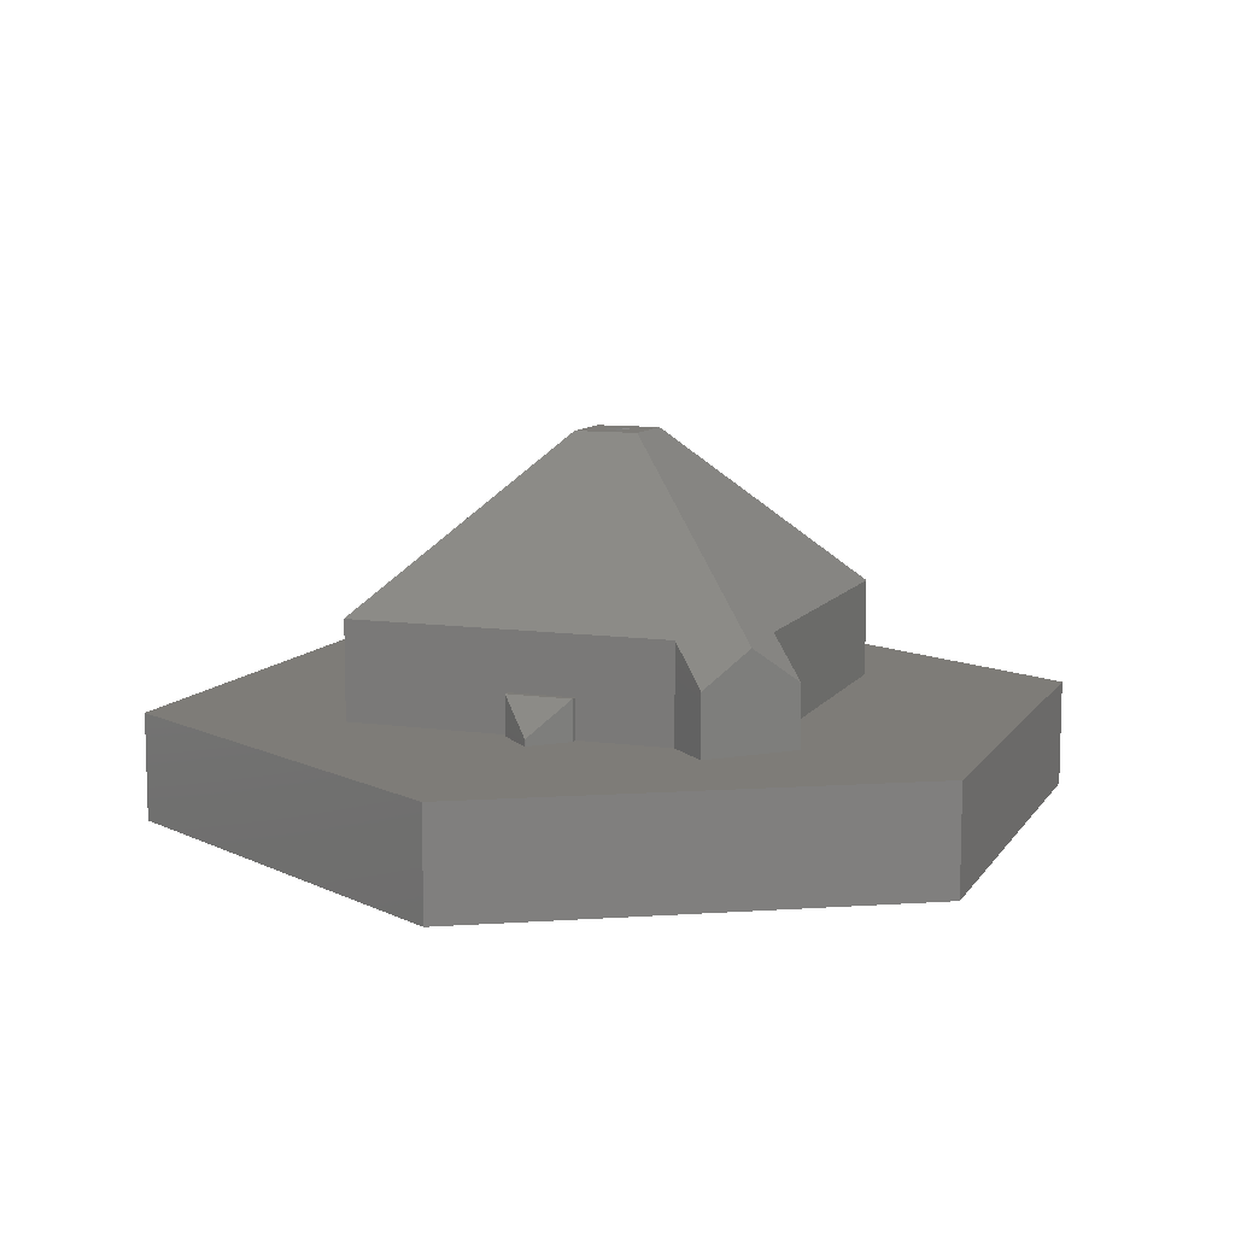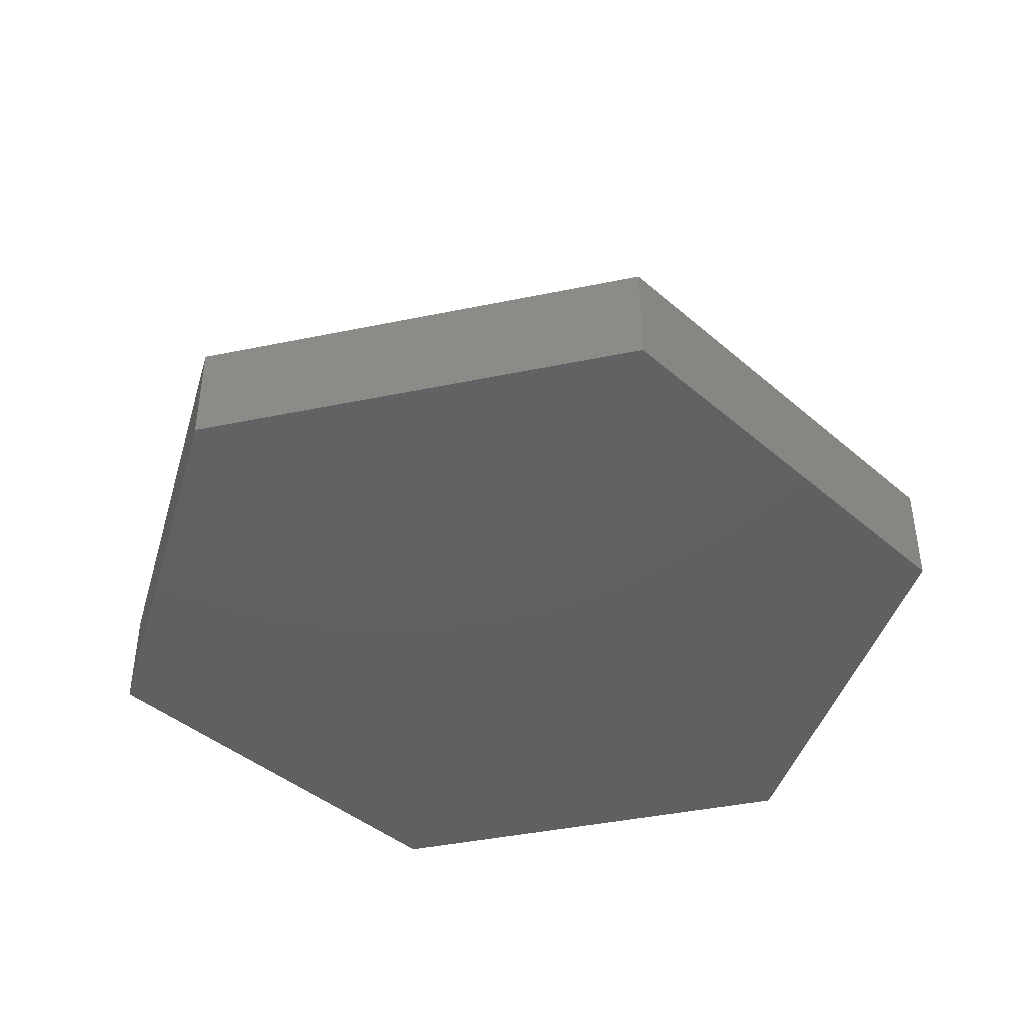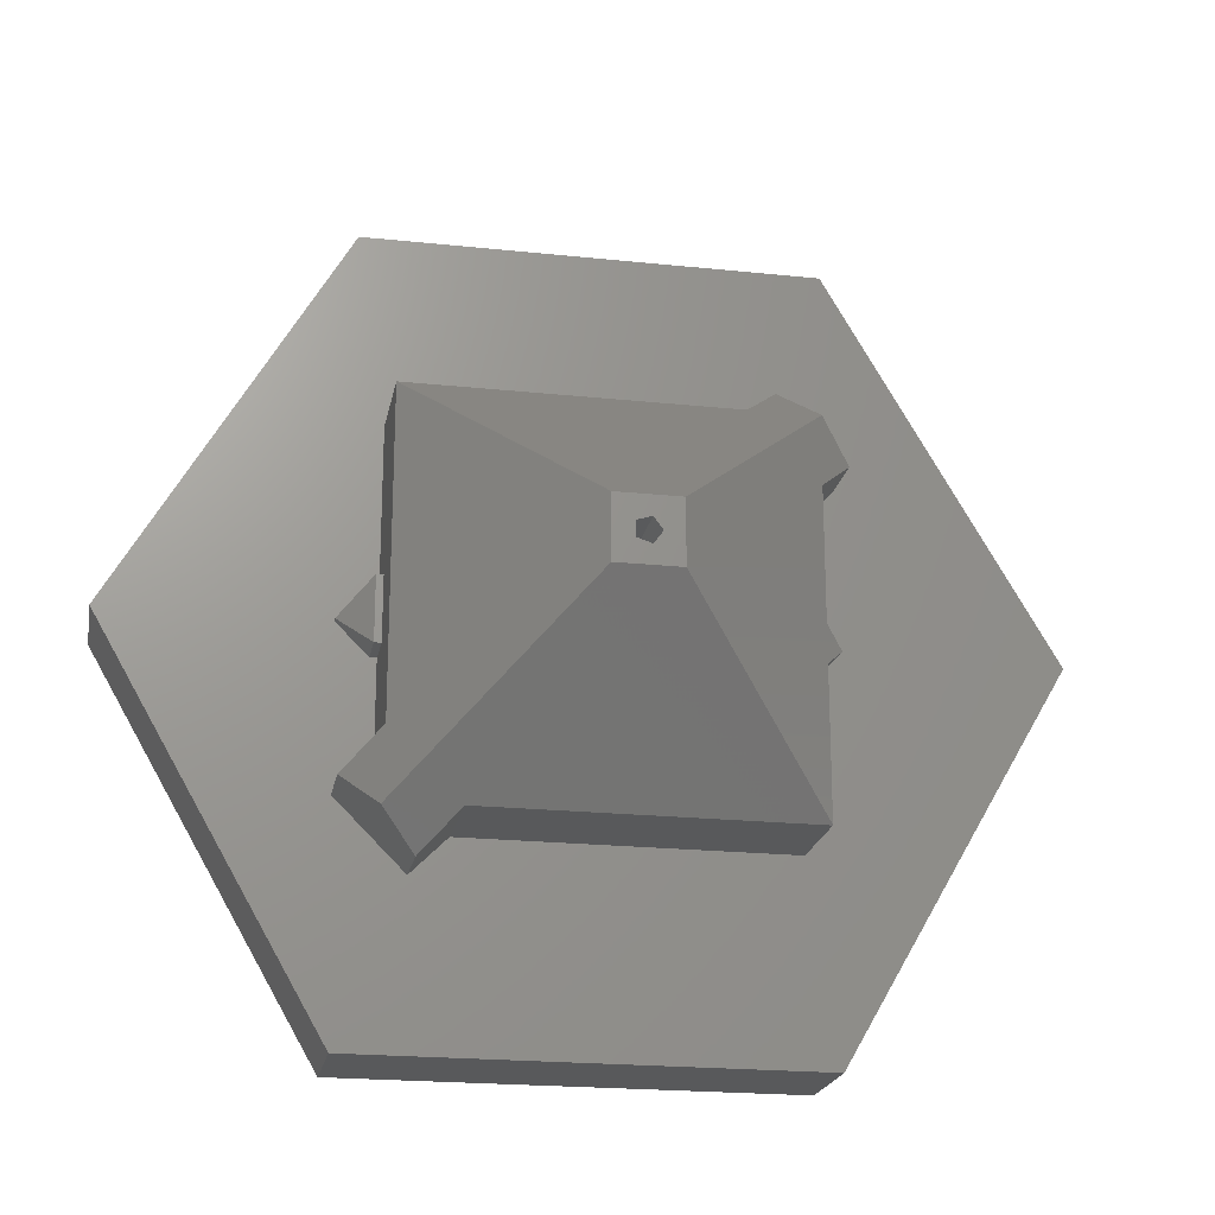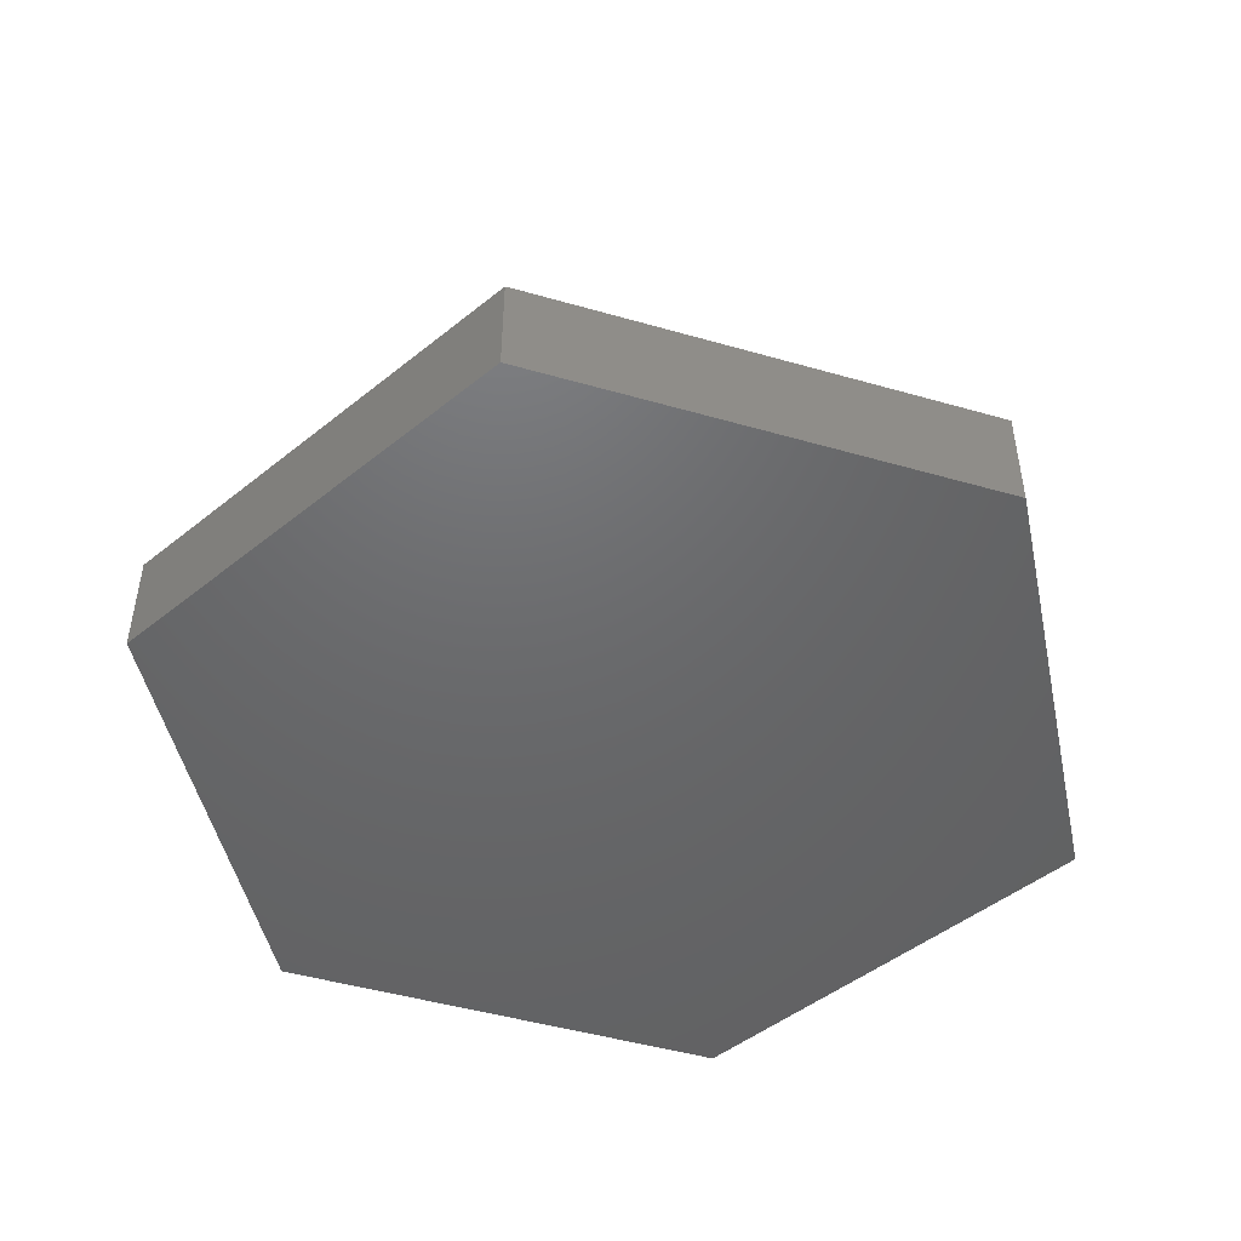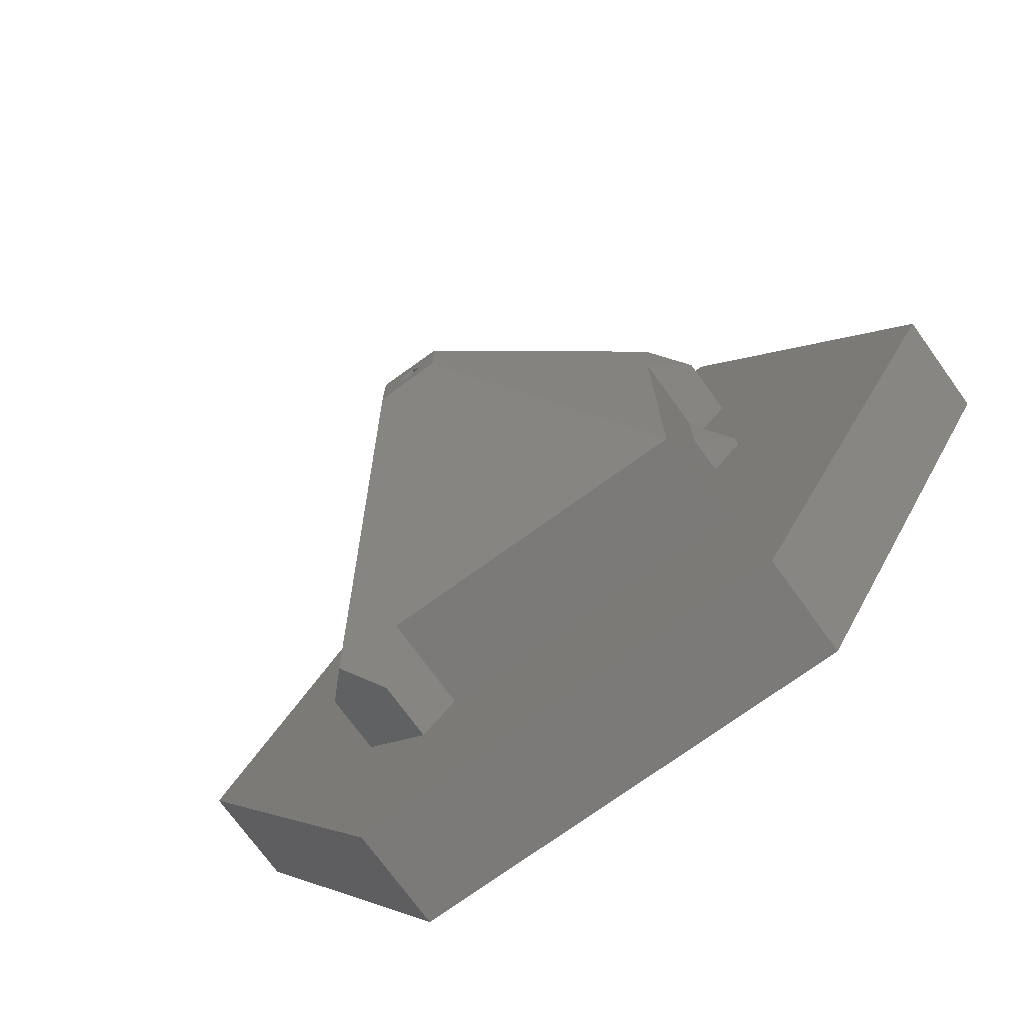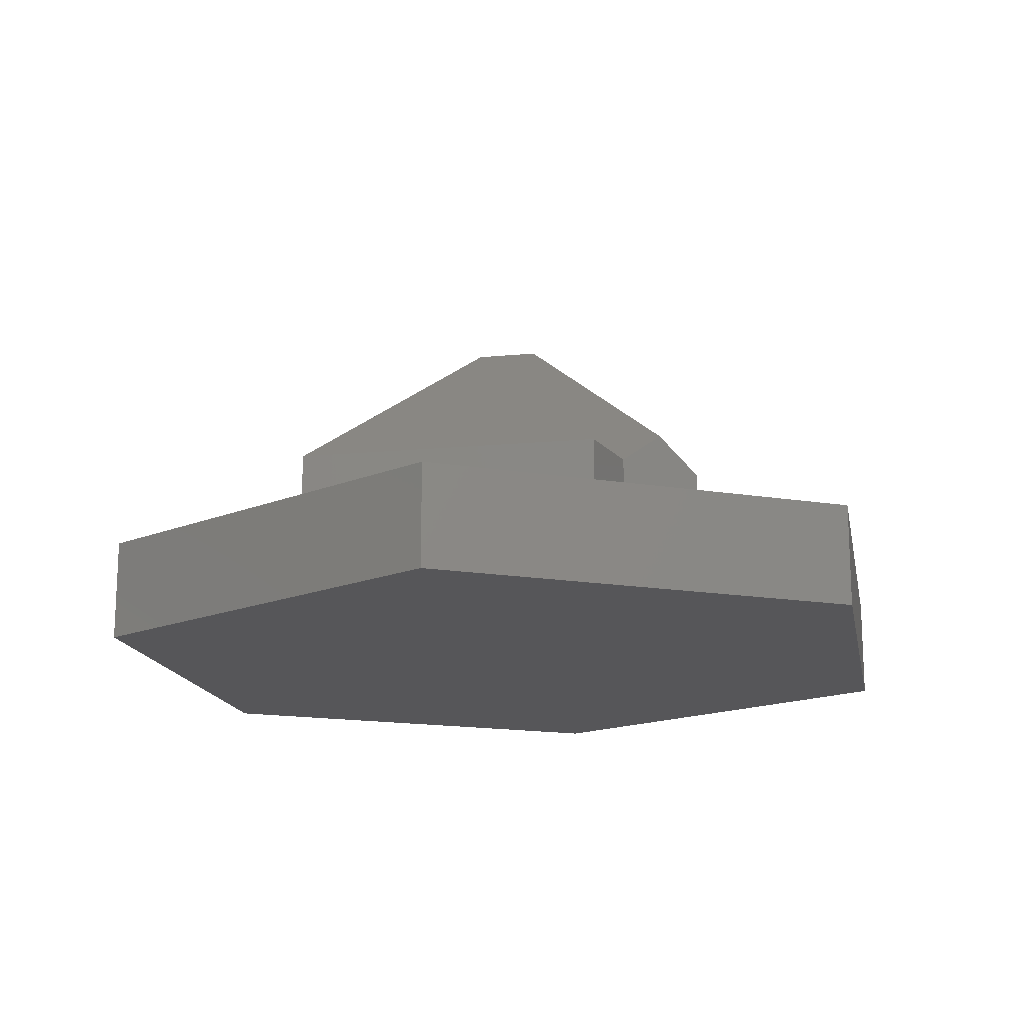
<metadata>
{"format":"stl","ext":"stl","renderer":"f3d","projection":"perspective","resolution":1024,"background":"white","views":[{"elev":9.7,"azim":-69.6,"up":"+Z"},{"elev":-41.9,"azim":-166.0,"up":"+Z"},{"elev":-21.1,"azim":-10.7,"up":"+Y"},{"elev":-47.7,"azim":102.1,"up":"+Z"},{"elev":-73.8,"azim":35.9,"up":"+Y"},{"elev":-16.1,"azim":100.9,"up":"+Z"}]}
</metadata>
<code>
# stl→obj: 78 verts, 152 faces
v -3.884 0.6237 2.75
v -3.75 0.625 2.75
v -3.883 0.625 2.75
v -3.75 -0.625 2.75
v -3.884 -0.6237 2.75
v -3.883 -0.625 2.75
v -3.883 0.625 2
v -4.5 0.007614 2.134
v -4.5 0.007614 2
v -3.883 -0.625 2
v -4.5 -0.007614 2.134
v -4.5 -0.007614 2
v -3.75 -0.625 2
v -3.75 0.625 2
v 3.884 0.6237 2.75
v 3.883 0.625 2
v 3.883 0.625 2.75
v 4.5 0.007614 2.134
v 4.5 0.007614 2
v 3.75 0.625 2.75
v 3.884 -0.6237 2.75
v 3.75 -0.625 2.75
v 3.883 -0.625 2.75
v 3.883 -0.625 2
v 4.5 -0.007614 2.134
v 4.5 -0.007614 2
v 3.75 -0.625 2
v 3.75 0.625 2
v -3.75 -2.424 2
v -3.75 3.75 2
v -3.75 3.75 3.855
v -3.75 -2.424 3.855
v 3.75 2.424 3.86
v 3.75 2.424 2
v 3.75 -3.745 3.86
v 3.75 -3.75 2
v 3.75 -3.75 3.855
v 2.424 3.75 2
v -3.745 3.75 3.86
v 2.424 3.75 3.86
v 4.33 -7.5 0
v 4.33 7.5 0
v 8.66 0 0
v -4.33 -7.5 0
v -4.33 7.5 0
v -8.66 0 0
v -2.424 -3.75 2
v -2.424 -3.75 3.855
v 4.451 3.125 3.159
v 3.125 4.451 3.159
v 3.788 3.788 3.822
v 3.125 4.451 2
v 4.451 3.125 2
v -4.451 -3.125 3.155
v -4.451 -3.125 2
v -3.125 -4.451 3.155
v -3.125 -4.451 2
v -3.788 -3.788 3.817
v 0.61 -0.6008 7
v -0.6008 -0.6008 7
v -0.6008 0.61 7
v 0.61 0.61 7
v 0.25 0 7
v 0.07725 0.2378 7
v -0.2023 0.1469 7
v -0.2023 -0.1469 7
v 0.07725 -0.2378 7
v 0.25 0 2
v 0.07725 0.2378 2
v -0.2023 0.1469 2
v -0.2023 -0.1469 2
v 0.07725 -0.2378 2
v -4.33 7.5 2
v 4.33 7.5 2
v 8.66 0 2
v 4.33 -7.5 2
v -4.33 -7.5 2
v -8.66 0 2
f 1 2 3
f 2 1 4
f 5 4 1
f 4 5 6
f 7 1 3
f 8 7 9
f 7 8 1
f 10 11 12
f 11 10 5
f 5 10 6
f 11 1 8
f 1 11 5
f 10 4 6
f 4 10 13
f 14 3 2
f 3 14 7
f 15 16 17
f 18 16 15
f 16 18 19
f 20 15 17
f 15 20 21
f 22 21 20
f 21 22 23
f 24 25 21
f 24 21 23
f 25 24 26
f 15 25 18
f 25 15 21
f 27 23 22
f 23 27 24
f 16 20 17
f 20 16 28
f 13 29 4
f 2 30 14
f 30 2 31
f 32 2 4
f 2 32 31
f 32 4 29
f 33 20 34
f 33 22 20
f 35 22 33
f 36 22 35
f 36 35 37
f 22 36 27
f 34 20 28
f 38 39 40
f 30 39 38
f 39 30 31
f 41 42 43
f 44 42 41
f 44 45 42
f 45 44 46
f 47 37 48
f 37 47 36
f 49 50 51
f 50 49 52
f 52 49 53
f 38 50 52
f 50 38 40
f 34 49 33
f 49 34 53
f 54 29 55
f 29 54 32
f 56 54 55
f 56 55 57
f 54 56 58
f 47 56 57
f 56 47 48
f 48 35 59
f 48 59 60
f 35 48 37
f 58 48 60
f 48 58 56
f 32 61 39
f 32 39 31
f 61 32 60
f 32 58 60
f 58 32 54
f 51 33 49
f 62 33 51
f 59 33 62
f 33 59 35
f 40 51 50
f 40 62 51
f 40 61 62
f 61 40 39
f 12 8 9
f 8 12 11
f 62 63 59
f 62 64 63
f 61 64 62
f 65 61 66
f 64 61 65
f 67 59 63
f 60 67 66
f 67 60 59
f 60 66 61
f 25 19 18
f 19 25 26
f 68 64 69
f 64 68 63
f 66 70 65
f 70 66 71
f 70 64 65
f 64 70 69
f 72 63 68
f 63 72 67
f 72 66 67
f 66 72 71
f 42 73 74
f 73 42 45
f 75 42 74
f 42 75 43
f 44 76 77
f 76 44 41
f 76 43 75
f 43 76 41
f 46 73 45
f 73 46 78
f 44 78 46
f 78 44 77
f 10 29 13
f 10 55 29
f 55 10 12
f 75 53 19
f 74 53 75
f 74 52 53
f 73 52 74
f 52 73 38
f 30 7 14
f 38 73 30
f 78 30 73
f 9 30 78
f 9 78 12
f 30 9 7
f 26 75 19
f 36 75 26
f 36 26 24
f 36 24 27
f 75 36 76
f 47 76 36
f 57 76 47
f 57 77 76
f 55 77 57
f 55 78 77
f 78 55 12
f 53 16 19
f 34 16 53
f 16 34 28
f 69 72 68
f 70 72 69
f 72 70 71

</code>
